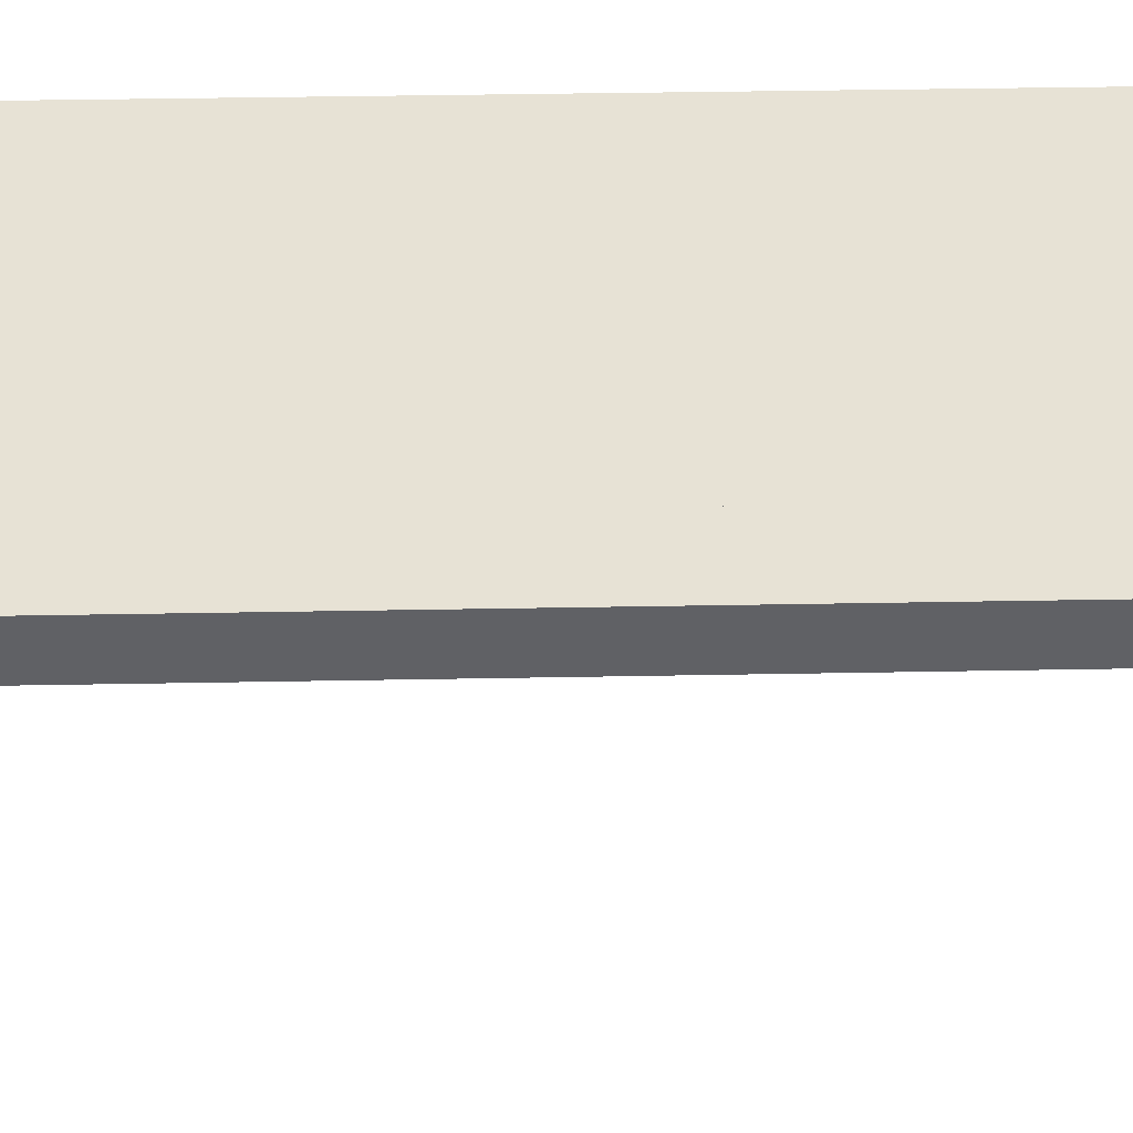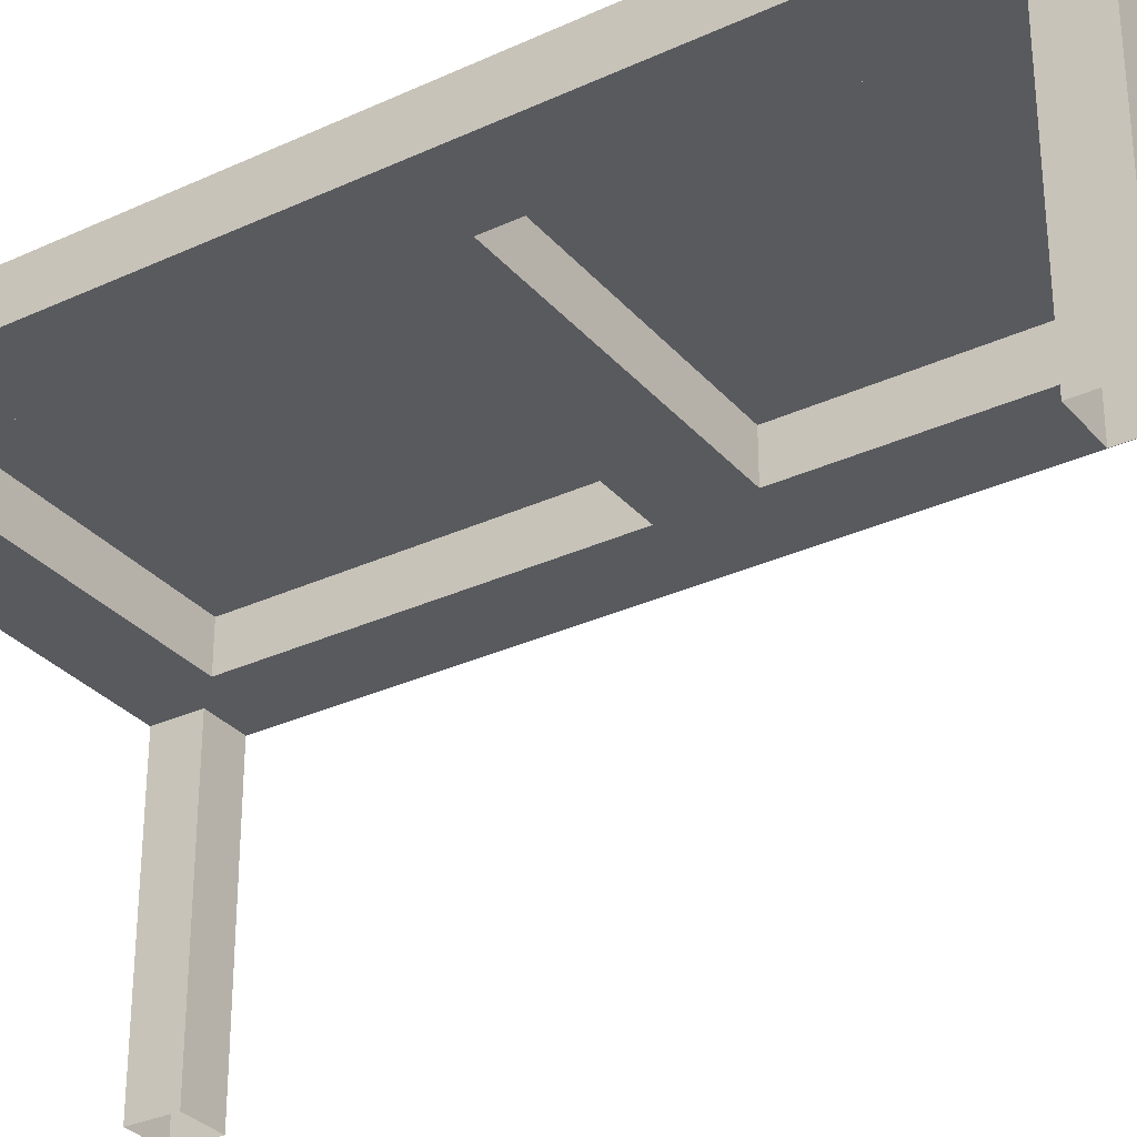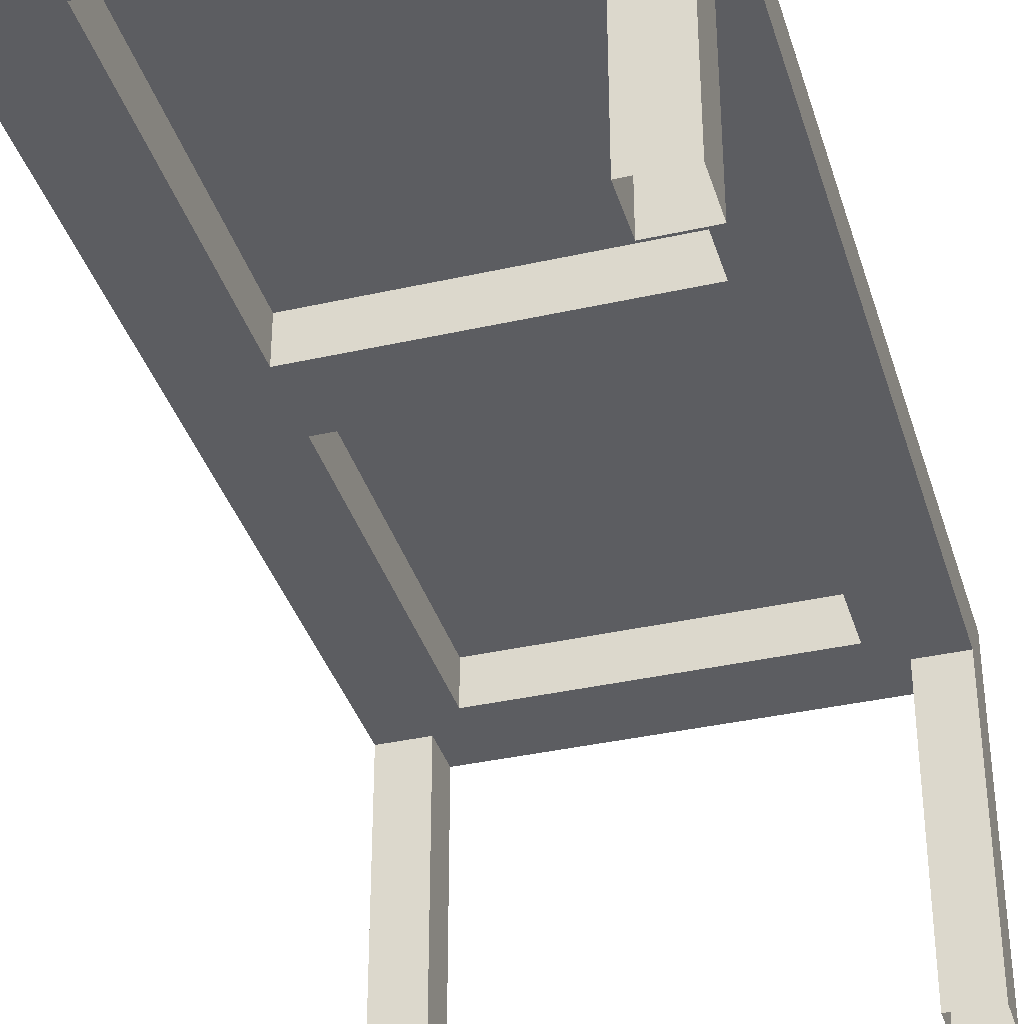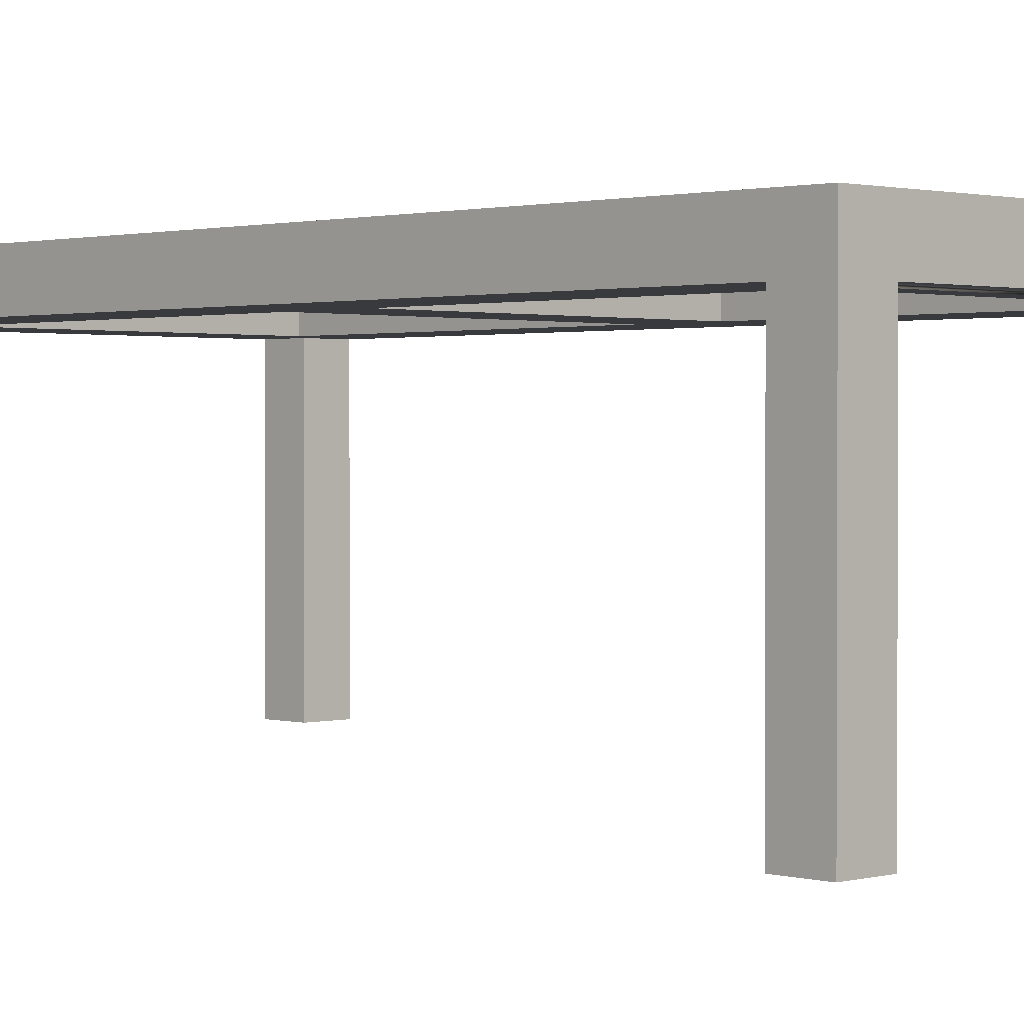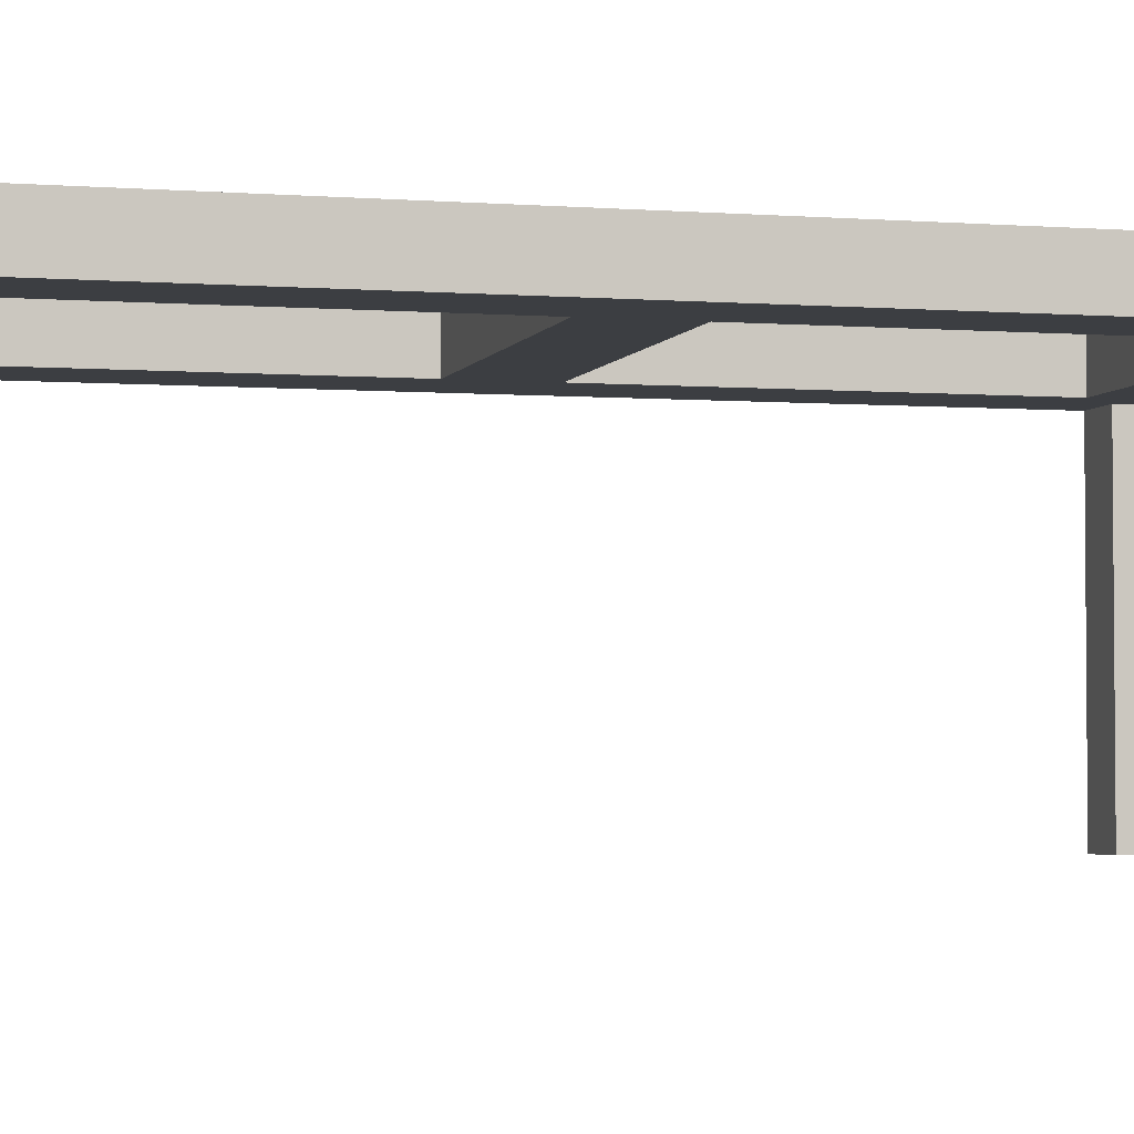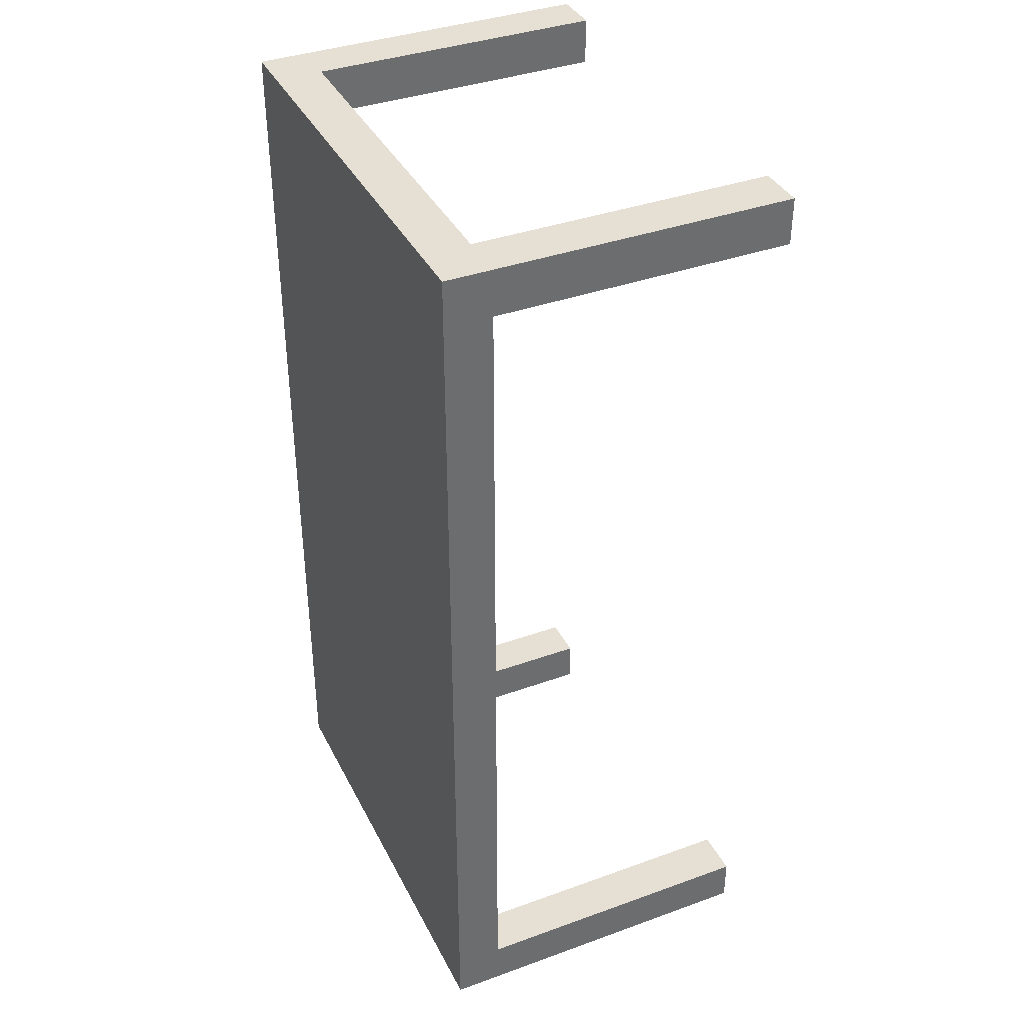
<metadata>
{"format":"obj","ext":"obj","renderer":"f3d","projection":"perspective","resolution":1024,"background":"white","views":[{"elev":40.3,"azim":-91.3,"up":"+Y"},{"elev":-31.4,"azim":-56.7,"up":"+Y"},{"elev":-36.7,"azim":16.3,"up":"+Y"},{"elev":1.2,"azim":-44.3,"up":"+Y"},{"elev":-3.4,"azim":75.1,"up":"+Y"},{"elev":38.1,"azim":-114.6,"up":"+Z"}]}
</metadata>
<code>
o Mesh1_Table_Coffee_Glass1_Model.001
v 0.1665 0.09294 -0.4161
v -0.1665 0.1429 -0.4161
v -0.1665 0.09294 -0.4161
v 0.1665 0.1429 -0.4161
v 0.1665 0.1429 -0.04161
v 0.1665 0.09294 -0.04161
v 0.2497 0.09294 0.4494
v 0.1997 0.09294 -0.4494
v 0.2497 0.09294 -0.4494
v 0.2497 -0.2233 -0.4494
v 0.1997 -0.2233 -0.4494
v 0.1997 0.09294 -0.4994
v 0.1997 -0.2233 -0.4994
v 0.2497 0.1429 -0.4994
v -0.1997 0.09294 -0.4994
v -0.2497 0.1429 -0.4994
v -0.2497 -0.2233 -0.4994
v -0.1997 -0.2233 -0.4994
v -0.1997 -0.2233 -0.4494
v -0.1997 0.09294 -0.4494
v -0.2497 0.09294 -0.4494
v -0.2497 0.09294 0.4494
v -0.1665 0.09294 -0.04161
v -0.1665 0.1429 -0.04161
v -0.2497 0.1429 0.4994
v 0.1665 0.09294 0.04161
v 0.1665 0.09294 0.4161
v 0.1997 0.09294 0.4494
v 0.1997 -0.2233 0.4494
v 0.2497 -0.2233 0.4494
v 0.2497 -0.2233 0.4994
v 0.2497 0.1429 0.4994
v 0.2497 -0.2233 -0.4994
v 0.1665 0.1429 0.04161
v -0.1665 0.1429 0.04161
v -0.1665 0.1429 0.4161
v 0.1665 0.1429 0.4161
v -0.1665 0.09294 0.4161
v -0.1665 0.09294 0.04161
v -0.1997 0.09294 0.4494
v 0.1997 0.09294 0.4994
v -0.1997 0.09294 0.4994
v -0.1997 -0.2233 0.4994
v -0.2497 -0.2233 0.4994
v -0.2497 -0.2233 0.4494
v -0.2497 -0.2233 -0.4494
v -0.1997 -0.2233 0.4494
v 0.1997 -0.2233 0.4994
f 2 5 4
f 5 2 24
f 35 37 34
f 37 35 36
f 1 2 3
f 2 1 4
f 1 5 4
f 5 1 6
f 1 7 6
f 8 7 1
f 7 8 9
f 8 10 9
f 10 8 11
f 12 11 8
f 11 12 13
f 12 14 13
f 15 14 12
f 15 16 14
f 16 15 17
f 18 17 15
f 15 19 18
f 19 15 20
f 15 8 20
f 8 15 12
f 8 1 20
f 20 1 21
f 3 21 1
f 21 3 22
f 22 3 23
f 2 23 3
f 23 2 24
f 2 25 24
f 2 16 25
f 16 2 14
f 14 2 4
f 5 23 24
f 23 5 6
f 6 26 23
f 6 7 26
f 26 7 27
f 27 7 28
f 7 29 28
f 29 7 30
f 7 31 30
f 31 7 32
f 32 7 14
f 9 14 7
f 10 14 9
f 14 10 33
f 13 14 33
f 4 32 14
f 32 4 5
f 32 5 34
f 34 5 24
f 24 35 34
f 24 25 35
f 35 25 36
f 36 25 37
f 32 37 25
f 32 34 37
f 38 35 36
f 35 38 39
f 22 39 38
f 22 23 39
f 39 23 26
f 26 35 39
f 35 26 34
f 26 37 34
f 37 26 27
f 38 37 27
f 37 38 36
f 22 38 27
f 22 27 28
f 22 28 40
f 41 40 28
f 40 41 42
f 32 42 41
f 25 42 32
f 25 43 42
f 43 25 44
f 25 45 44
f 45 25 22
f 22 25 21
f 16 21 25
f 16 46 21
f 46 16 17
f 19 21 46
f 21 19 20
f 40 45 22
f 45 40 47
f 40 43 47
f 43 40 42
f 32 41 31
f 31 41 48
f 41 29 48
f 29 41 28

</code>
